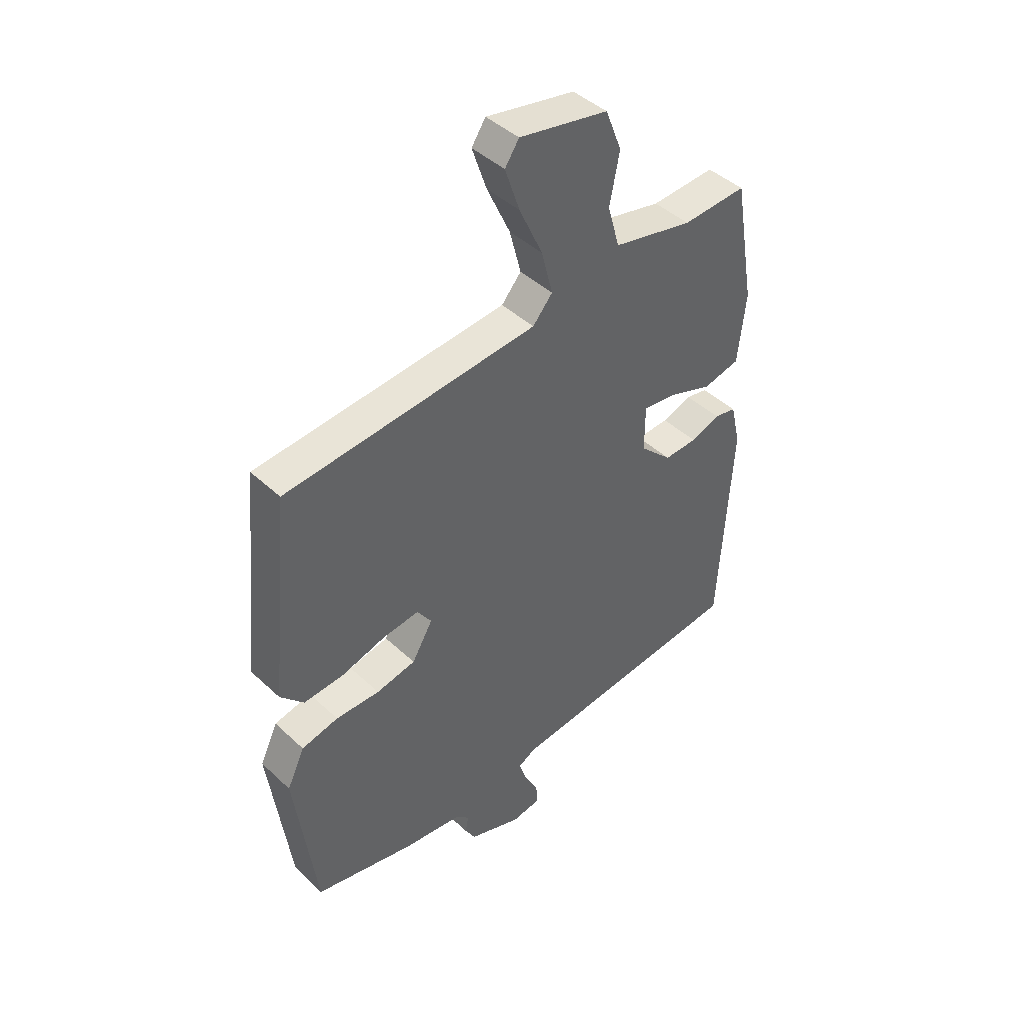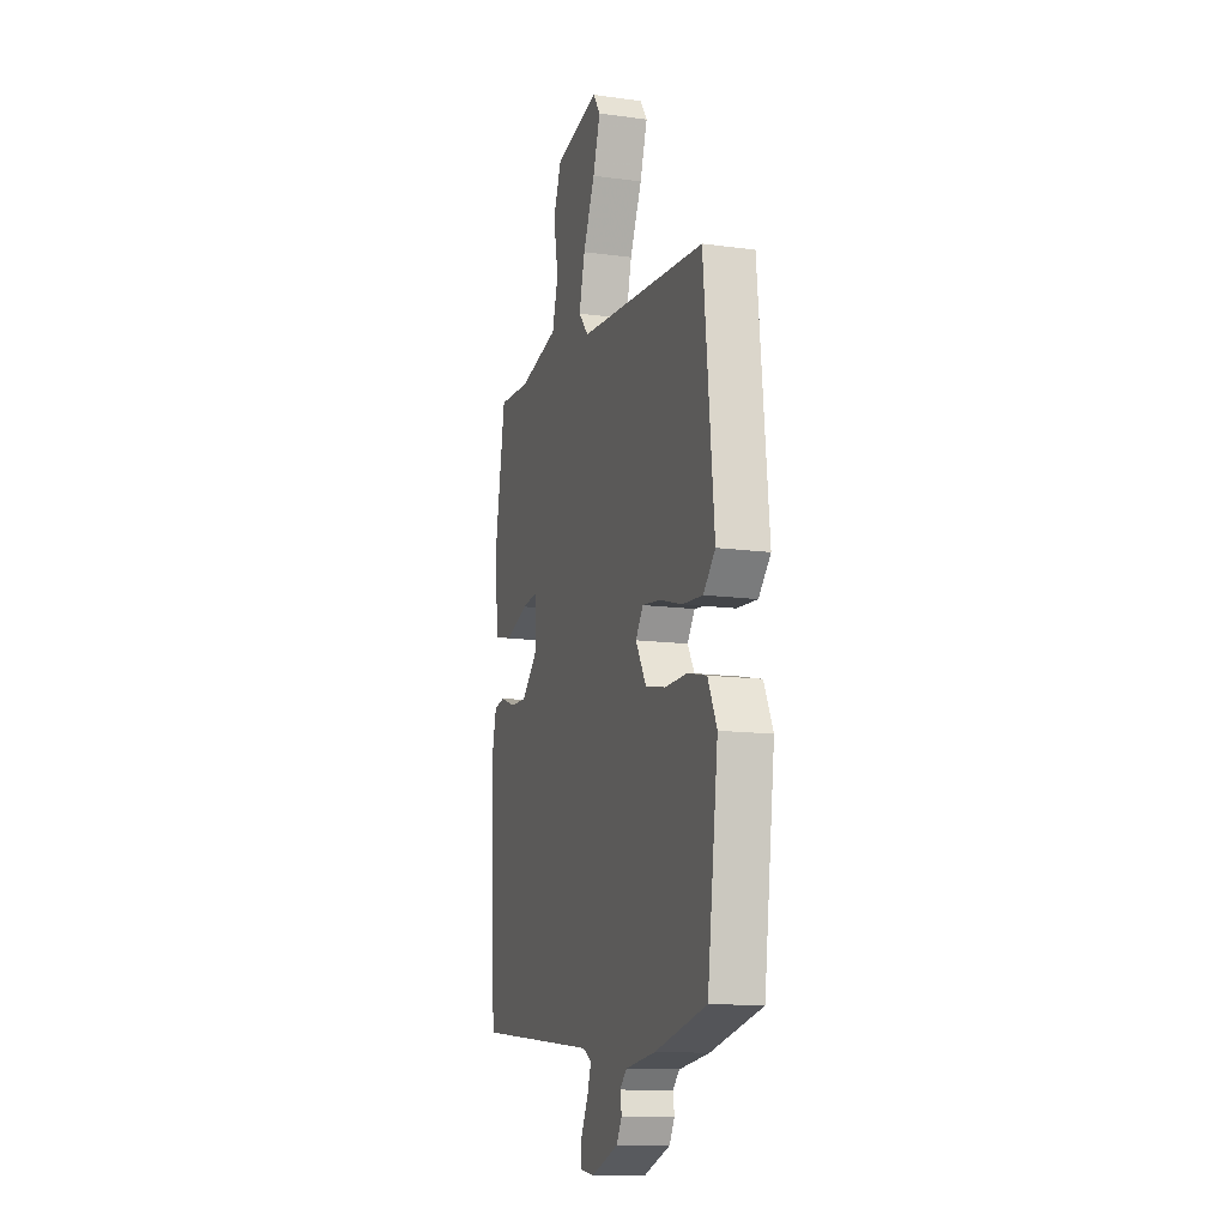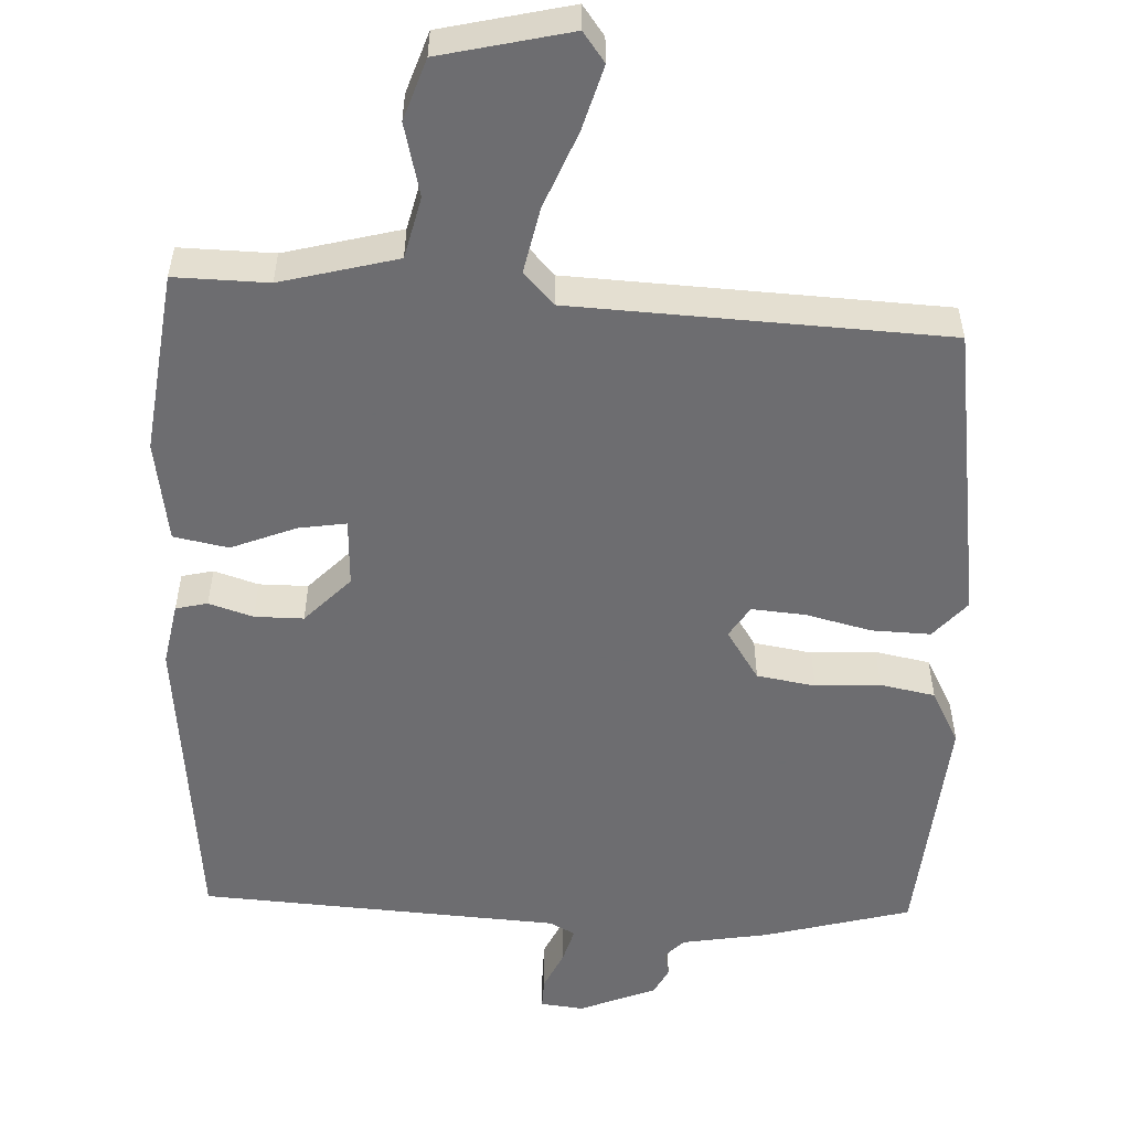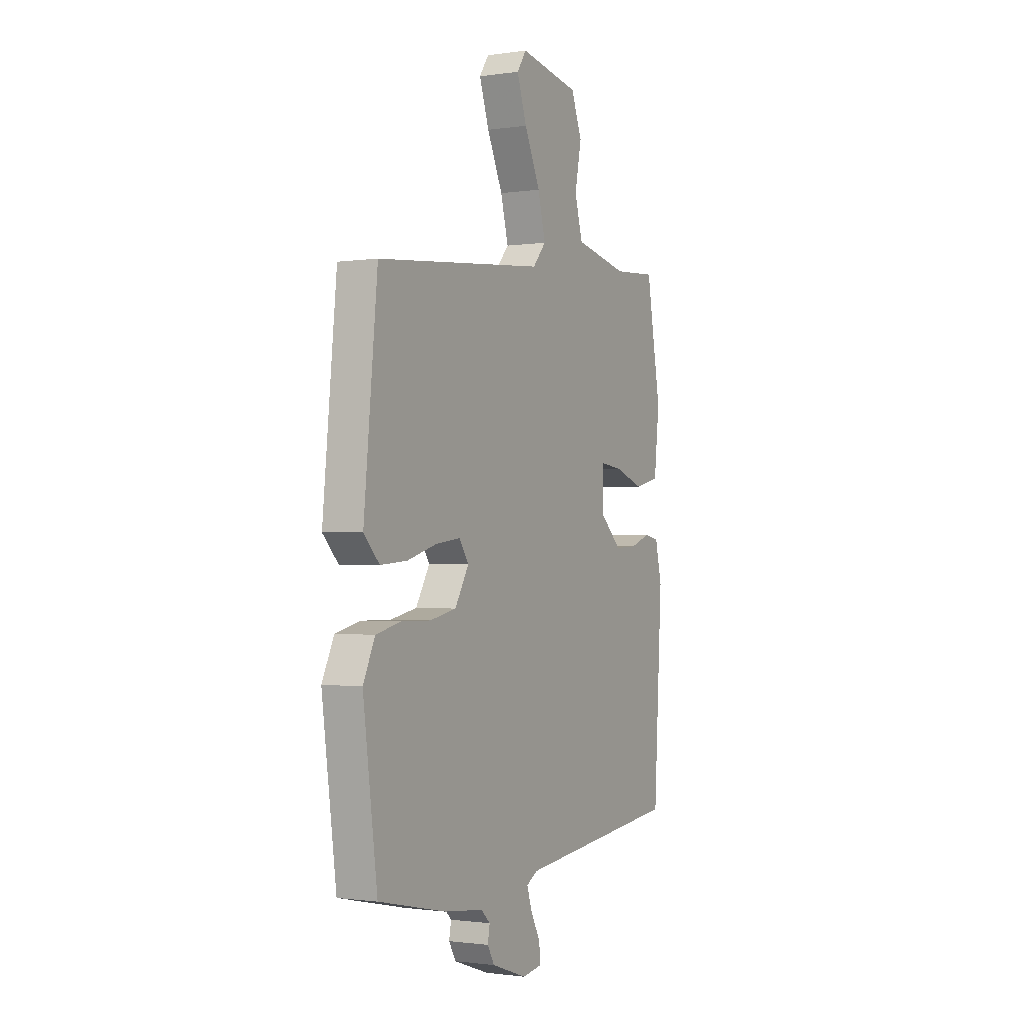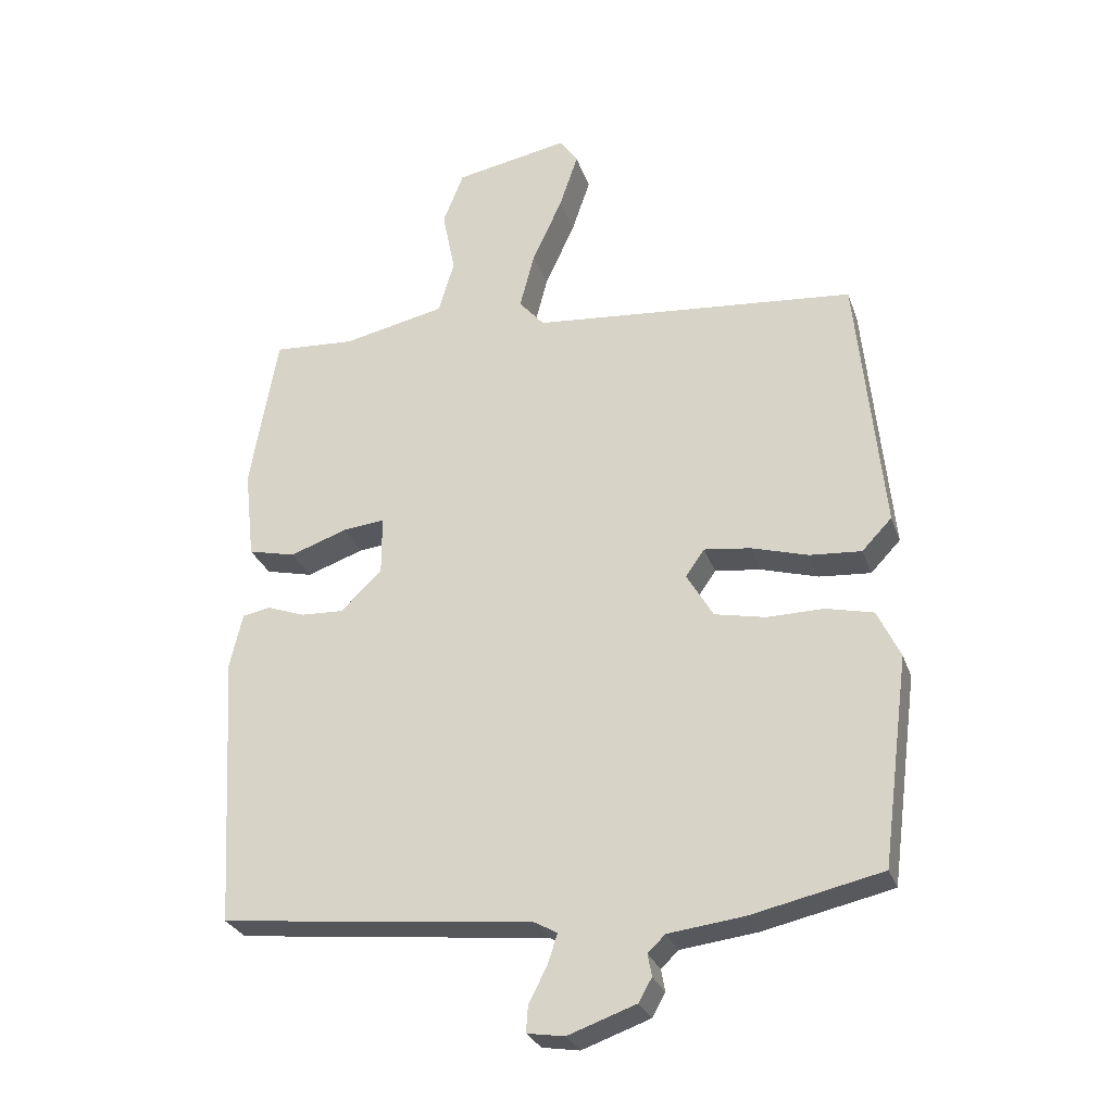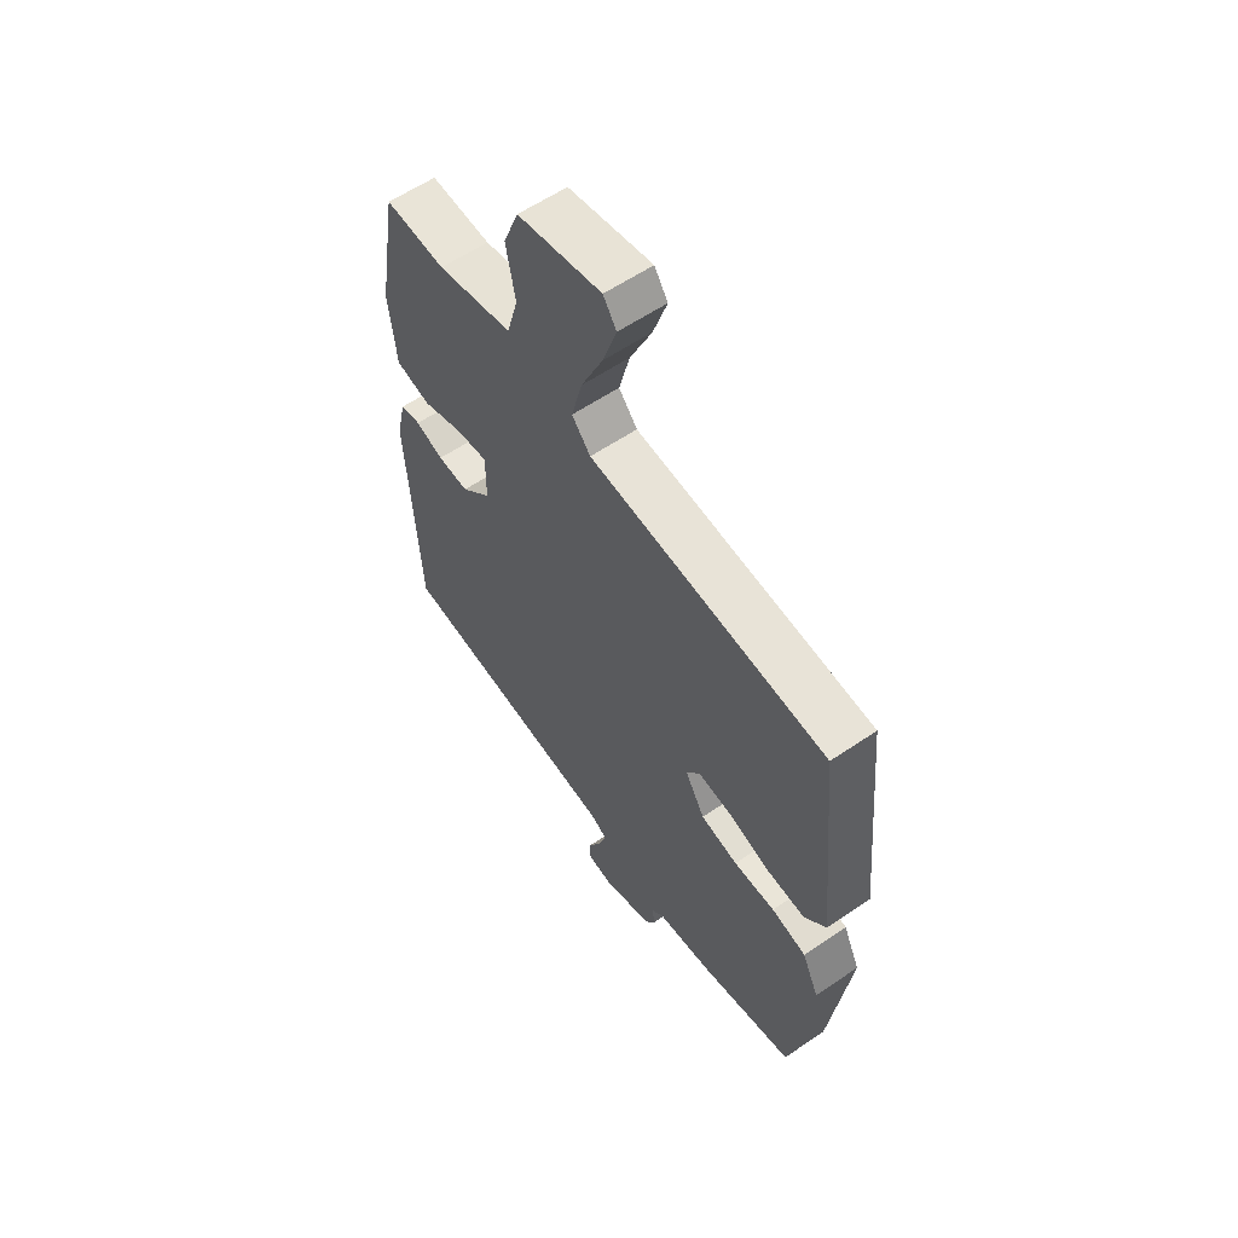
<metadata>
{"format":"obj","ext":"obj","renderer":"f3d","projection":"perspective","resolution":1024,"background":"white","views":[{"elev":43.5,"azim":137.6,"up":"+Z"},{"elev":-13.1,"azim":72.6,"up":"+Z"},{"elev":-54.1,"azim":0.0,"up":"+Y"},{"elev":-1.0,"azim":118.2,"up":"+Z"},{"elev":-28.2,"azim":17.3,"up":"+Z"},{"elev":58.9,"azim":54.9,"up":"+Z"}]}
</metadata>
<code>
v -0.439 0.07 0.522
v -0.316 0.07 0.514
v -0.162 0.07 0.547
v -0.139 0.07 0.627
v -0.158 0.07 0.723
v -0.127 0.07 0.802
v 0.044 0.07 0.834
v 0.071 0.07 0.794
v 0.043 0.07 0.711
v -0.002 0.07 0.613
v -0.024 0.07 0.528
v 0.014 0.07 0.484
v 0.5 0.07 0.439
v 0.539 0.07 0.044
v 0.494 0.07 -0.003
v 0.417 0.07 0.003
v 0.332 0.07 0.028
v 0.262 0.07 0.037
v 0.234 0.07 -0.003
v 0.274 0.07 -0.071
v 0.35 0.07 -0.087
v 0.435 0.07 -0.086
v 0.506 0.07 -0.103
v 0.54 0.07 -0.175
v 0.499 0.07 -0.486
v 0.305 0.07 -0.529
v 0.191 0.07 -0.543
v 0.165 0.07 -0.568
v 0.171 0.07 -0.601
v 0.151 0.07 -0.636
v 0.049 0.07 -0.672
v -0.007 0.07 -0.663
v -0.004 0.07 -0.623
v 0.023 0.07 -0.571
v 0.038 0.07 -0.526
v 0.005 0.07 -0.507
v -0.465 0.07 -0.456
v -0.489 0.07 -0.044
v -0.47 0.07 0.038
v -0.428 0.07 0.046
v -0.371 0.07 0.025
v -0.307 0.07 0.022
v -0.245 0.07 0.081
v -0.245 0.07 0.17
v -0.308 0.07 0.163
v -0.394 0.07 0.133
v -0.465 0.07 0.15
v -0.48 0.07 0.285
v -0.439 0 0.522
v -0.316 0 0.514
v -0.162 0 0.547
v -0.139 0 0.627
v -0.158 0 0.723
v -0.127 0 0.802
v 0.044 0 0.834
v 0.071 0 0.794
v 0.043 0 0.711
v -0.002 0 0.613
v -0.024 0 0.528
v 0.014 0 0.484
v 0.5 0 0.439
v 0.539 0 0.044
v 0.494 0 -0.003
v 0.417 0 0.003
v 0.332 0 0.028
v 0.262 0 0.037
v 0.234 0 -0.003
v 0.274 0 -0.071
v 0.35 0 -0.087
v 0.435 0 -0.086
v 0.506 0 -0.103
v 0.54 0 -0.175
v 0.499 0 -0.486
v 0.305 0 -0.529
v 0.191 0 -0.543
v 0.165 0 -0.568
v 0.171 0 -0.601
v 0.151 0 -0.636
v 0.049 0 -0.672
v -0.007 0 -0.663
v -0.004 0 -0.623
v 0.023 0 -0.571
v 0.038 0 -0.526
v 0.005 0 -0.507
v -0.465 0 -0.456
v -0.489 0 -0.044
v -0.47 0 0.038
v -0.428 0 0.046
v -0.371 0 0.025
v -0.307 0 0.022
v -0.245 0 0.081
v -0.245 0 0.17
v -0.308 0 0.163
v -0.394 0 0.133
v -0.465 0 0.15
v -0.48 0 0.285
f 48 1 2
f 47 48 2
f 46 47 2
f 45 46 2
f 44 45 2 3
f 43 44 3 4
f 39 40 41
f 38 39 41
f 37 38 41
f 36 37 41
f 35 36 41 42
f 32 33 34
f 31 32 34
f 30 31 34
f 29 30 34
f 28 29 34
f 27 28 34 35
f 26 27 35
f 25 26 35
f 24 25 35
f 23 24 35
f 22 23 35
f 21 22 35
f 20 21 35 42
f 15 16 17
f 14 15 17
f 13 14 17
f 12 13 17
f 11 12 17 18
f 8 9 10
f 7 8 10
f 6 7 10
f 5 6 10
f 4 5 10
f 43 4 10 11
f 19 20 42 43
f 11 18 19 43
f 50 49 96
f 50 96 95
f 50 95 94
f 50 94 93
f 51 50 93 92
f 52 51 92 91
f 89 88 87
f 89 87 86
f 89 86 85
f 89 85 84
f 90 89 84 83
f 82 81 80
f 82 80 79
f 82 79 78
f 82 78 77
f 82 77 76
f 83 82 76 75
f 83 75 74
f 83 74 73
f 83 73 72
f 83 72 71
f 83 71 70
f 83 70 69
f 90 83 69 68
f 65 64 63
f 65 63 62
f 65 62 61
f 65 61 60
f 66 65 60 59
f 58 57 56
f 58 56 55
f 58 55 54
f 58 54 53
f 58 53 52
f 59 58 52 91
f 91 90 68 67
f 91 67 66 59
f 1 49 50 2
f 2 50 51 3
f 3 51 52 4
f 4 52 53 5
f 5 53 54 6
f 6 54 55 7
f 7 55 56 8
f 8 56 57 9
f 9 57 58 10
f 10 58 59 11
f 11 59 60 12
f 12 60 61 13
f 13 61 62 14
f 14 62 63 15
f 15 63 64 16
f 16 64 65 17
f 17 65 66 18
f 18 66 67 19
f 19 67 68 20
f 20 68 69 21
f 21 69 70 22
f 22 70 71 23
f 23 71 72 24
f 24 72 73 25
f 25 73 74 26
f 26 74 75 27
f 27 75 76 28
f 28 76 77 29
f 29 77 78 30
f 30 78 79 31
f 31 79 80 32
f 32 80 81 33
f 33 81 82 34
f 34 82 83 35
f 35 83 84 36
f 36 84 85 37
f 37 85 86 38
f 38 86 87 39
f 39 87 88 40
f 40 88 89 41
f 41 89 90 42
f 42 90 91 43
f 43 91 92 44
f 44 92 93 45
f 45 93 94 46
f 46 94 95 47
f 47 95 96 48
f 48 96 49 1

</code>
